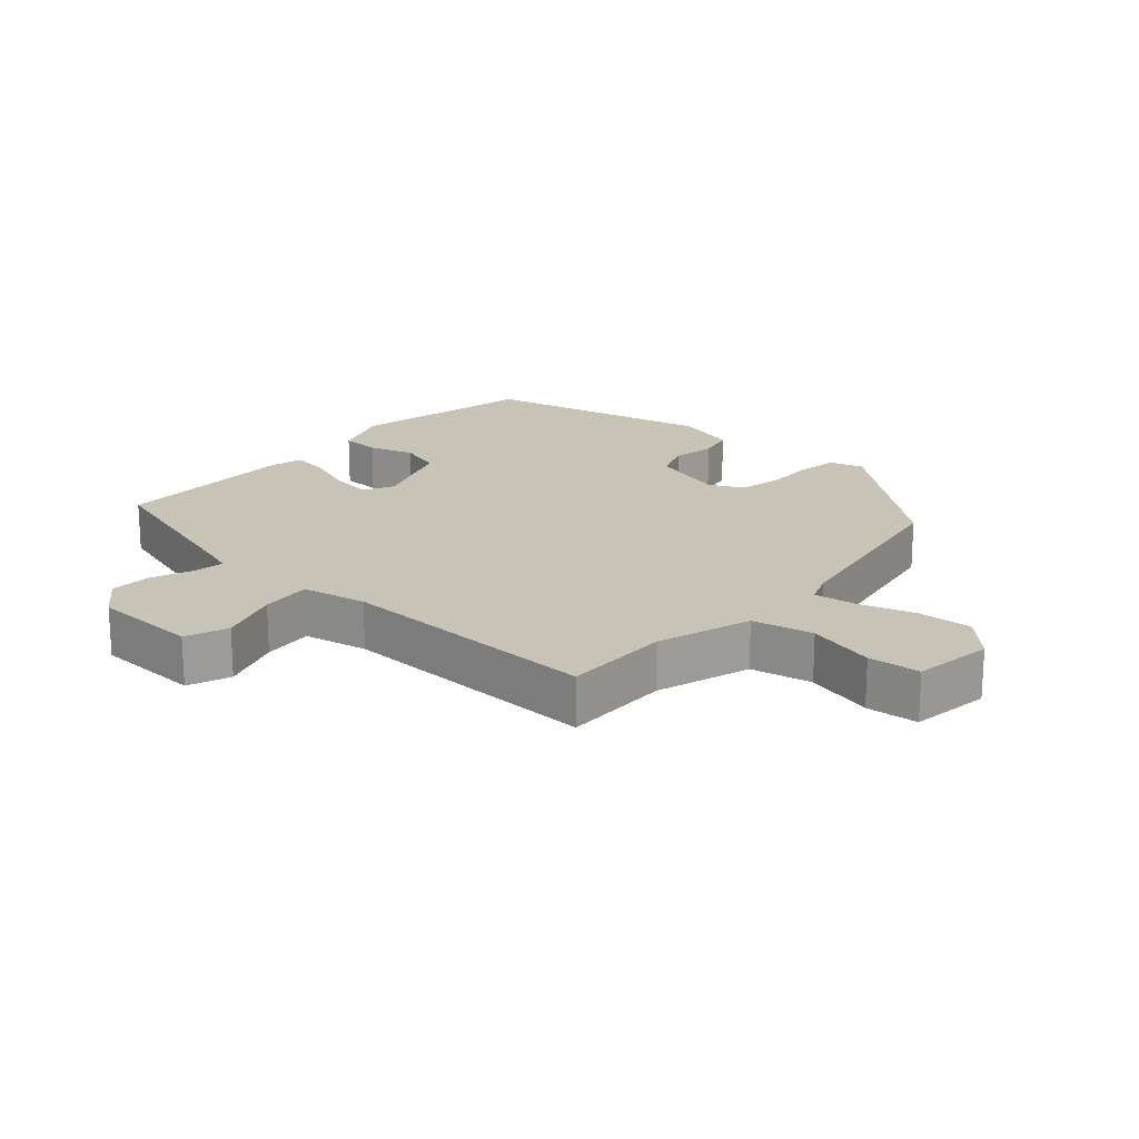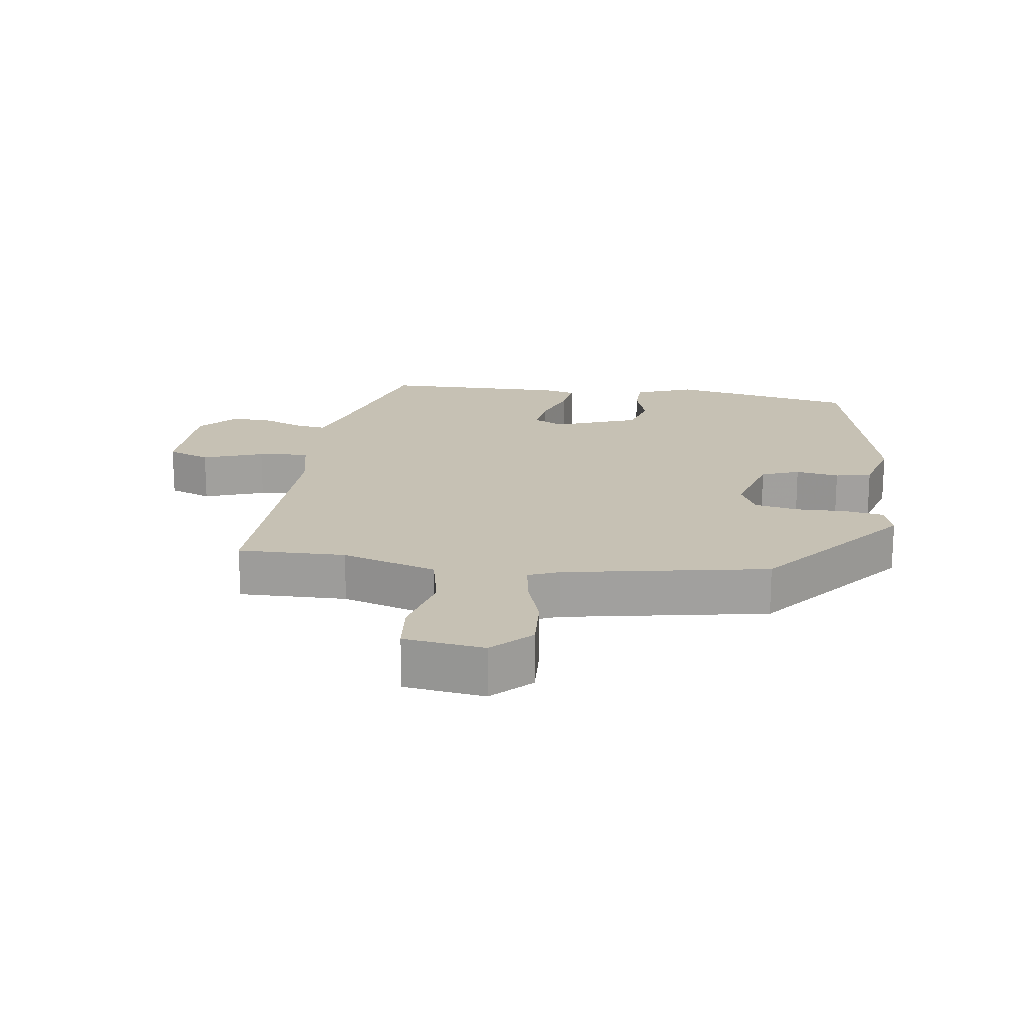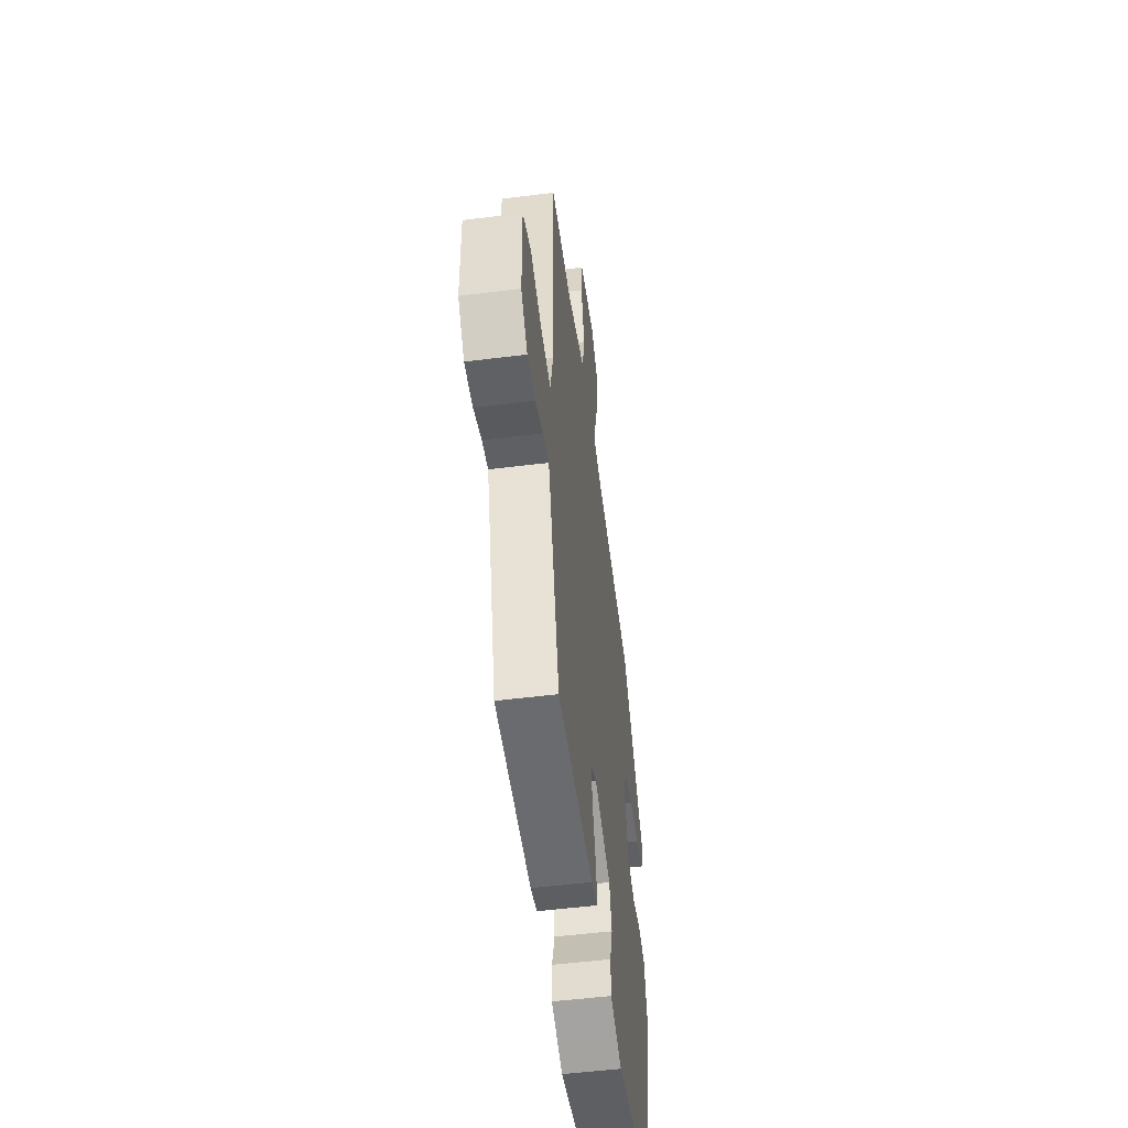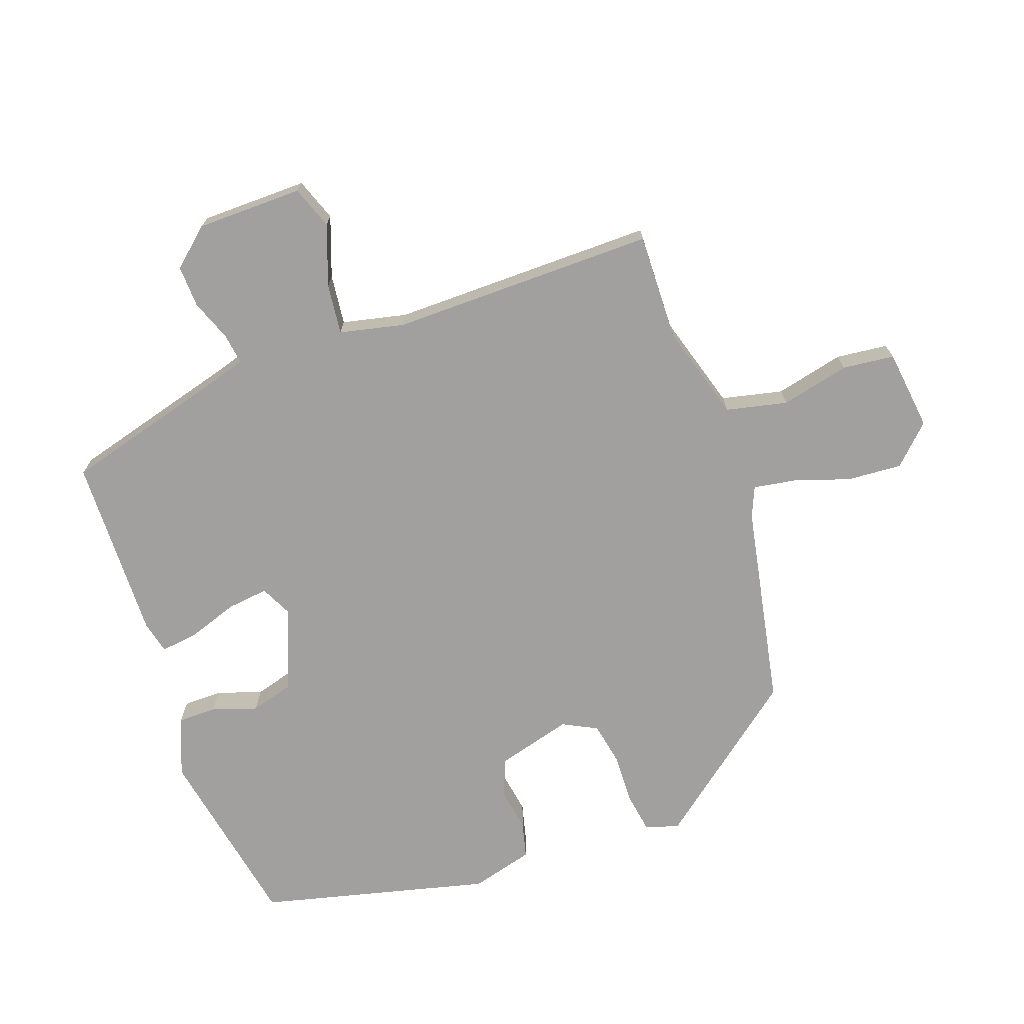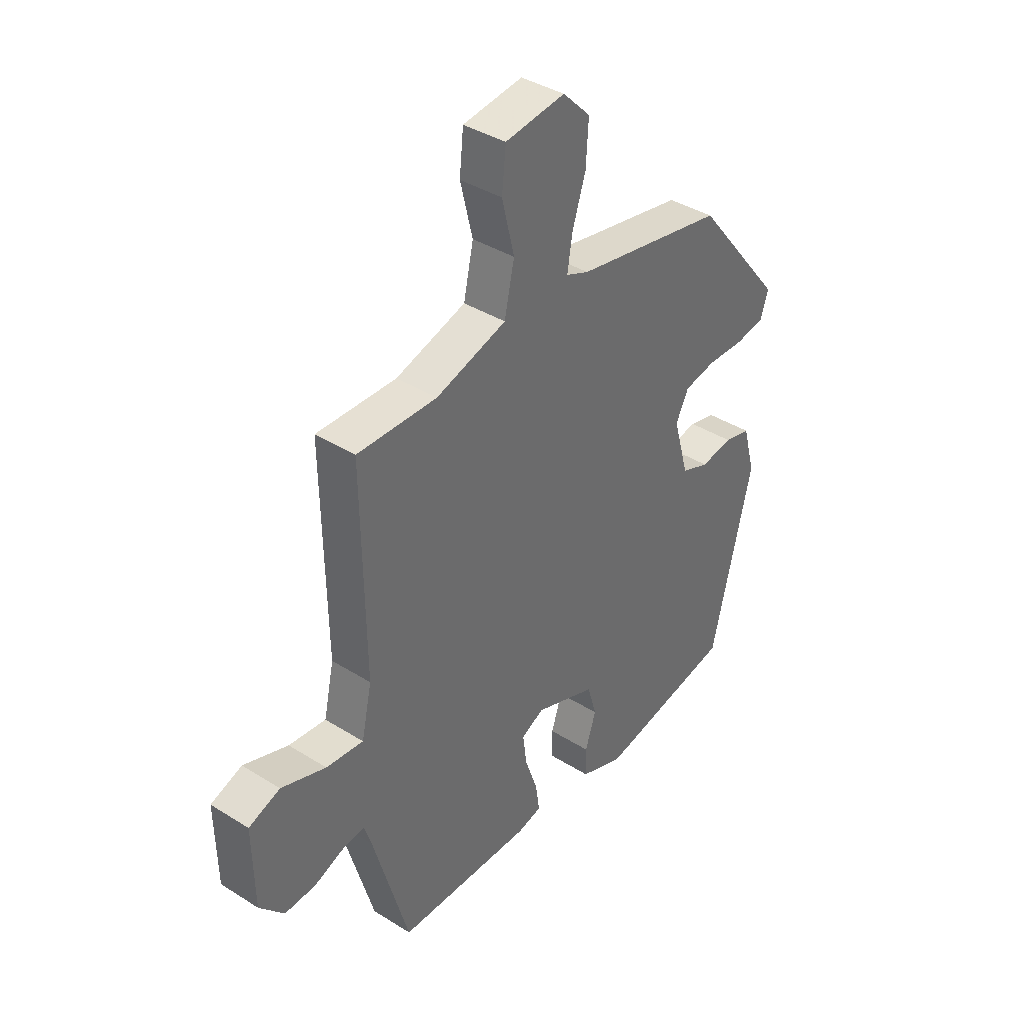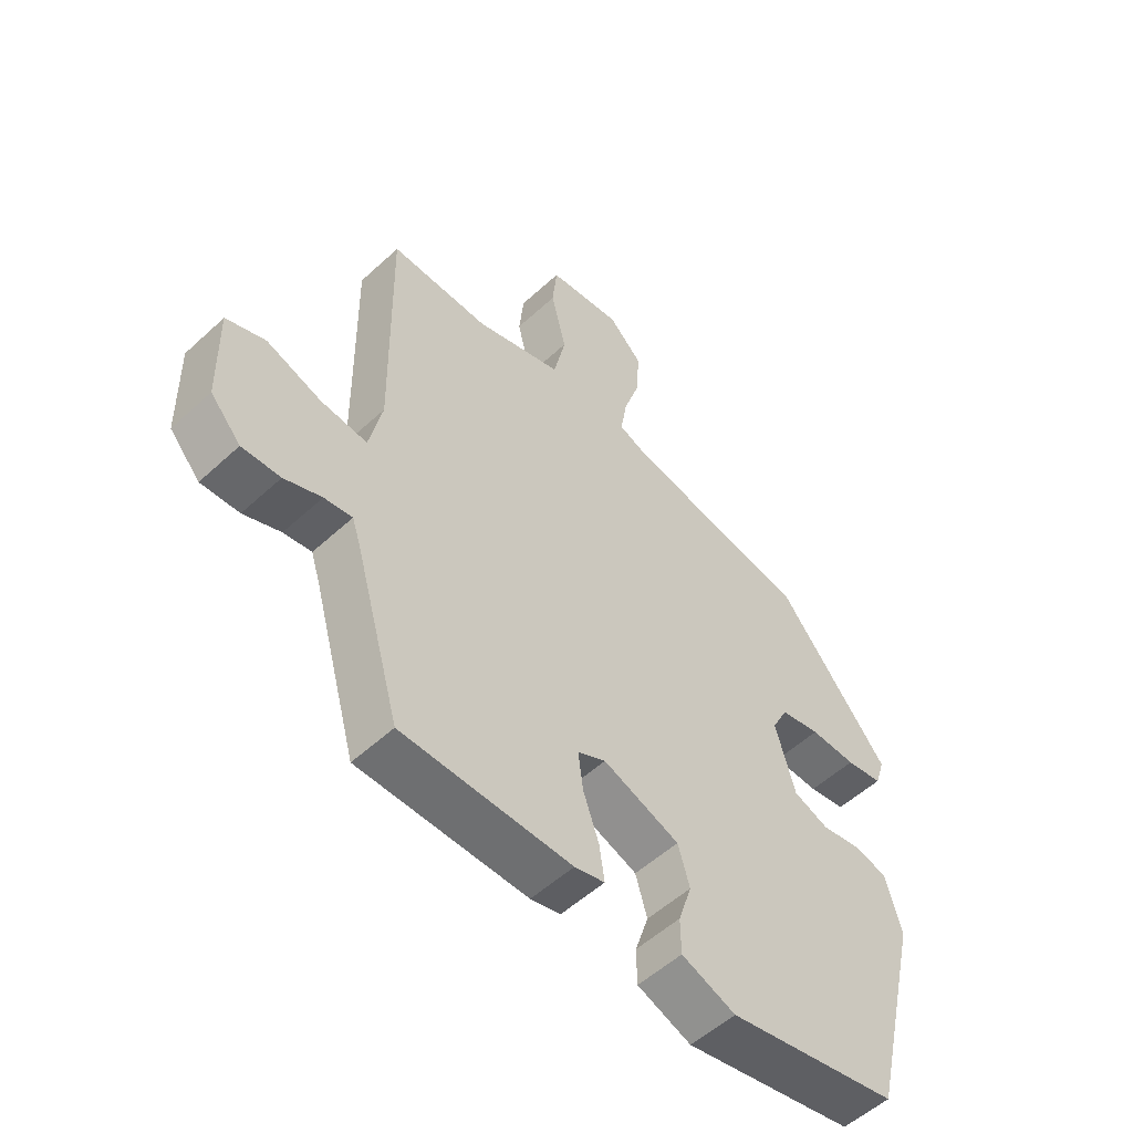
<metadata>
{"format":"obj","ext":"obj","renderer":"f3d","projection":"perspective","resolution":1024,"background":"white","views":[{"elev":19.7,"azim":-47.8,"up":"+Y"},{"elev":18.5,"azim":8.2,"up":"+Y"},{"elev":-52.6,"azim":-82.3,"up":"+Z"},{"elev":-71.8,"azim":-70.8,"up":"+Y"},{"elev":38.9,"azim":-51.7,"up":"+Z"},{"elev":-54.0,"azim":-45.6,"up":"+Z"}]}
</metadata>
<code>
v 0.405 0.07 -0.465
v 0.126 0.07 -0.52
v 0.038 0.07 -0.486
v 0.037 0.07 -0.428
v 0.059 0.07 -0.36
v 0.04 0.07 -0.295
v -0.085 0.07 -0.248
v -0.131 0.07 -0.271
v -0.123 0.07 -0.333
v -0.097 0.07 -0.407
v -0.089 0.07 -0.464
v -0.138 0.07 -0.476
v -0.415 0.07 -0.472
v -0.488 0.07 -0.214
v -0.503 0.07 -0.167
v -0.549 0.07 -0.174
v -0.61 0.07 -0.198
v -0.673 0.07 -0.201
v -0.723 0.07 -0.145
v -0.726 0.07 0.015
v -0.662 0.07 0.039
v -0.571 0.07 0.007
v -0.495 0.07 -0.001
v -0.474 0.07 0.096
v -0.48 0.07 0.494
v -0.318 0.07 0.491
v -0.175 0.07 0.535
v -0.155 0.07 0.627
v -0.18 0.07 0.73
v -0.172 0.07 0.808
v -0.051 0.07 0.824
v 0.005 0.07 0.768
v 0 0.07 0.686
v -0.027 0.07 0.602
v -0.037 0.07 0.538
v 0.009 0.07 0.519
v 0.314 0.07 0.462
v 0.496 0.07 0.236
v 0.48 0.07 0.186
v 0.42 0.07 0.176
v 0.345 0.07 0.178
v 0.28 0.07 0.165
v 0.254 0.07 0.113
v 0.286 0.07 0
v 0.343 0.07 -0.022
v 0.408 0.07 -0.011
v 0.462 0.07 -0.024
v 0.488 0.07 -0.118
v 0.405 0 -0.465
v 0.126 0 -0.52
v 0.038 0 -0.486
v 0.037 0 -0.428
v 0.059 0 -0.36
v 0.04 0 -0.295
v -0.085 0 -0.248
v -0.131 0 -0.271
v -0.123 0 -0.333
v -0.097 0 -0.407
v -0.089 0 -0.464
v -0.138 0 -0.476
v -0.415 0 -0.472
v -0.488 0 -0.214
v -0.503 0 -0.167
v -0.549 0 -0.174
v -0.61 0 -0.198
v -0.673 0 -0.201
v -0.723 0 -0.145
v -0.726 0 0.015
v -0.662 0 0.039
v -0.571 0 0.007
v -0.495 0 -0.001
v -0.474 0 0.096
v -0.48 0 0.494
v -0.318 0 0.491
v -0.175 0 0.535
v -0.155 0 0.627
v -0.18 0 0.73
v -0.172 0 0.808
v -0.051 0 0.824
v 0.005 0 0.768
v 0 0 0.686
v -0.027 0 0.602
v -0.037 0 0.538
v 0.009 0 0.519
v 0.314 0 0.462
v 0.496 0 0.236
v 0.48 0 0.186
v 0.42 0 0.176
v 0.345 0 0.178
v 0.28 0 0.165
v 0.254 0 0.113
v 0.286 0 0
v 0.343 0 -0.022
v 0.408 0 -0.011
v 0.462 0 -0.024
v 0.488 0 -0.118
f 3 4 5
f 2 3 5
f 1 2 5
f 48 1 5
f 47 48 5
f 46 47 5
f 45 46 5
f 44 45 5 6
f 43 44 6 7
f 42 43 7 8
f 39 40 41
f 38 39 41
f 37 38 41
f 36 37 41
f 35 36 41 42
f 32 33 34
f 31 32 34
f 30 31 34
f 29 30 34
f 28 29 34
f 27 28 34 35
f 35 42 8
f 27 35 8
f 26 27 8
f 20 21 22
f 19 20 22
f 18 19 22
f 17 18 22
f 16 17 22
f 15 16 22 23
f 14 15 23 24
f 13 14 24
f 12 13 24
f 11 12 24
f 10 11 24
f 9 10 24
f 24 25 26
f 9 24 26
f 8 9 26
f 53 52 51
f 53 51 50
f 53 50 49
f 53 49 96
f 53 96 95
f 53 95 94
f 53 94 93
f 54 53 93 92
f 55 54 92 91
f 56 55 91 90
f 89 88 87
f 89 87 86
f 89 86 85
f 89 85 84
f 90 89 84 83
f 82 81 80
f 82 80 79
f 82 79 78
f 82 78 77
f 82 77 76
f 83 82 76 75
f 56 90 83
f 56 83 75
f 56 75 74
f 70 69 68
f 70 68 67
f 70 67 66
f 70 66 65
f 70 65 64
f 71 70 64 63
f 72 71 63 62
f 72 62 61
f 72 61 60
f 72 60 59
f 72 59 58
f 72 58 57
f 74 73 72
f 74 72 57
f 74 57 56
f 1 49 50 2
f 2 50 51 3
f 3 51 52 4
f 4 52 53 5
f 5 53 54 6
f 6 54 55 7
f 7 55 56 8
f 8 56 57 9
f 9 57 58 10
f 10 58 59 11
f 11 59 60 12
f 12 60 61 13
f 13 61 62 14
f 14 62 63 15
f 15 63 64 16
f 16 64 65 17
f 17 65 66 18
f 18 66 67 19
f 19 67 68 20
f 20 68 69 21
f 21 69 70 22
f 22 70 71 23
f 23 71 72 24
f 24 72 73 25
f 25 73 74 26
f 26 74 75 27
f 27 75 76 28
f 28 76 77 29
f 29 77 78 30
f 30 78 79 31
f 31 79 80 32
f 32 80 81 33
f 33 81 82 34
f 34 82 83 35
f 35 83 84 36
f 36 84 85 37
f 37 85 86 38
f 38 86 87 39
f 39 87 88 40
f 40 88 89 41
f 41 89 90 42
f 42 90 91 43
f 43 91 92 44
f 44 92 93 45
f 45 93 94 46
f 46 94 95 47
f 47 95 96 48
f 48 96 49 1

</code>
